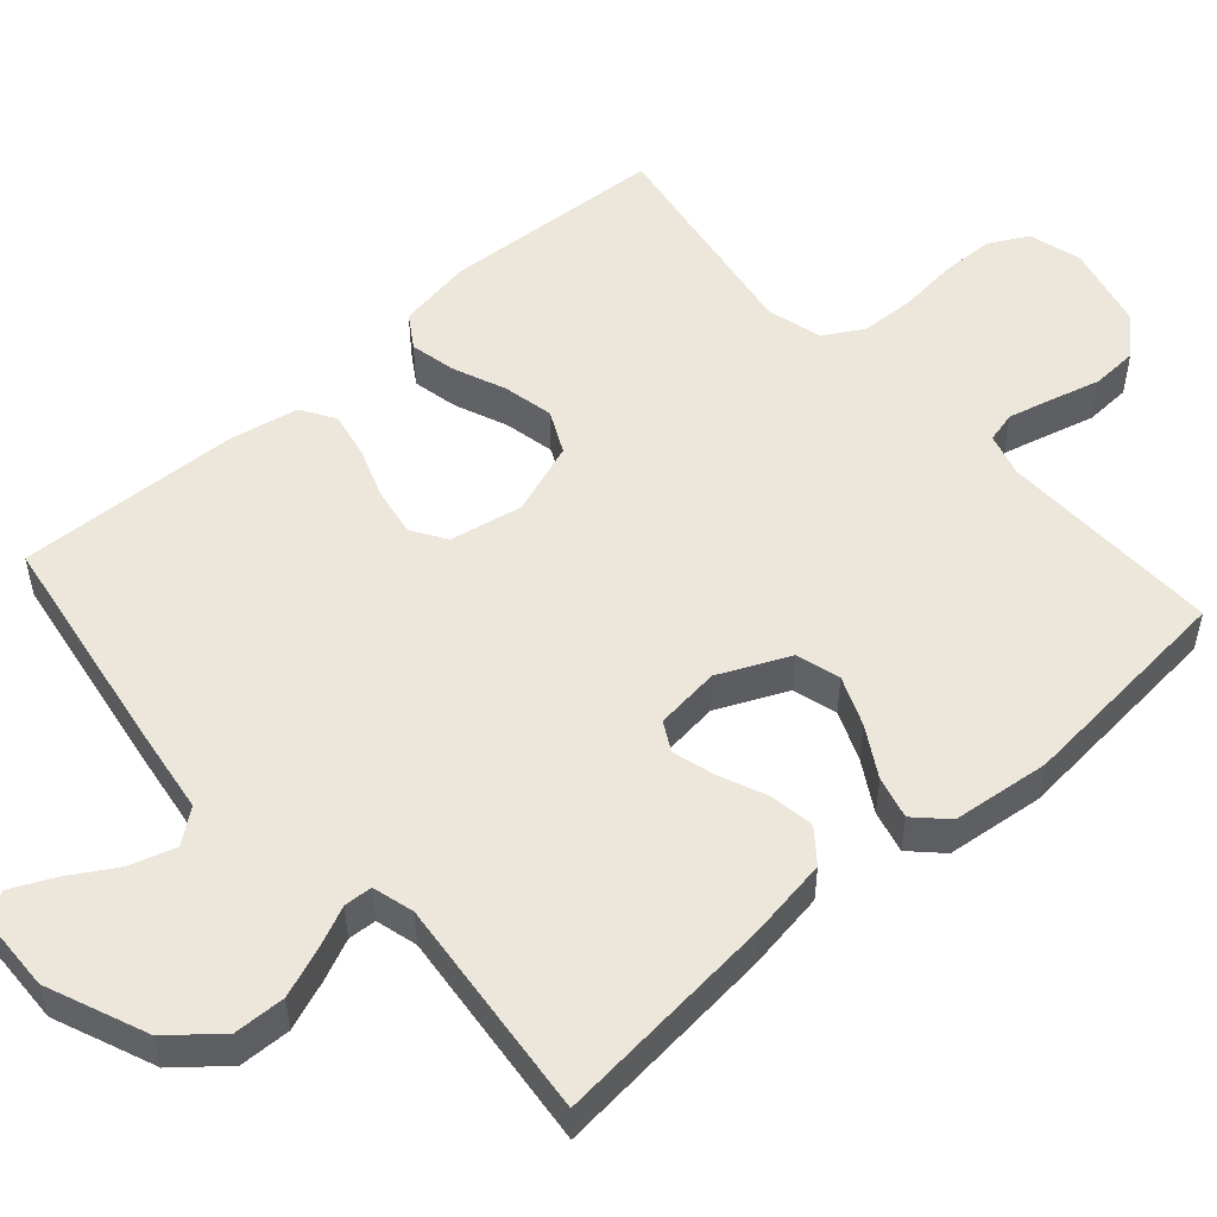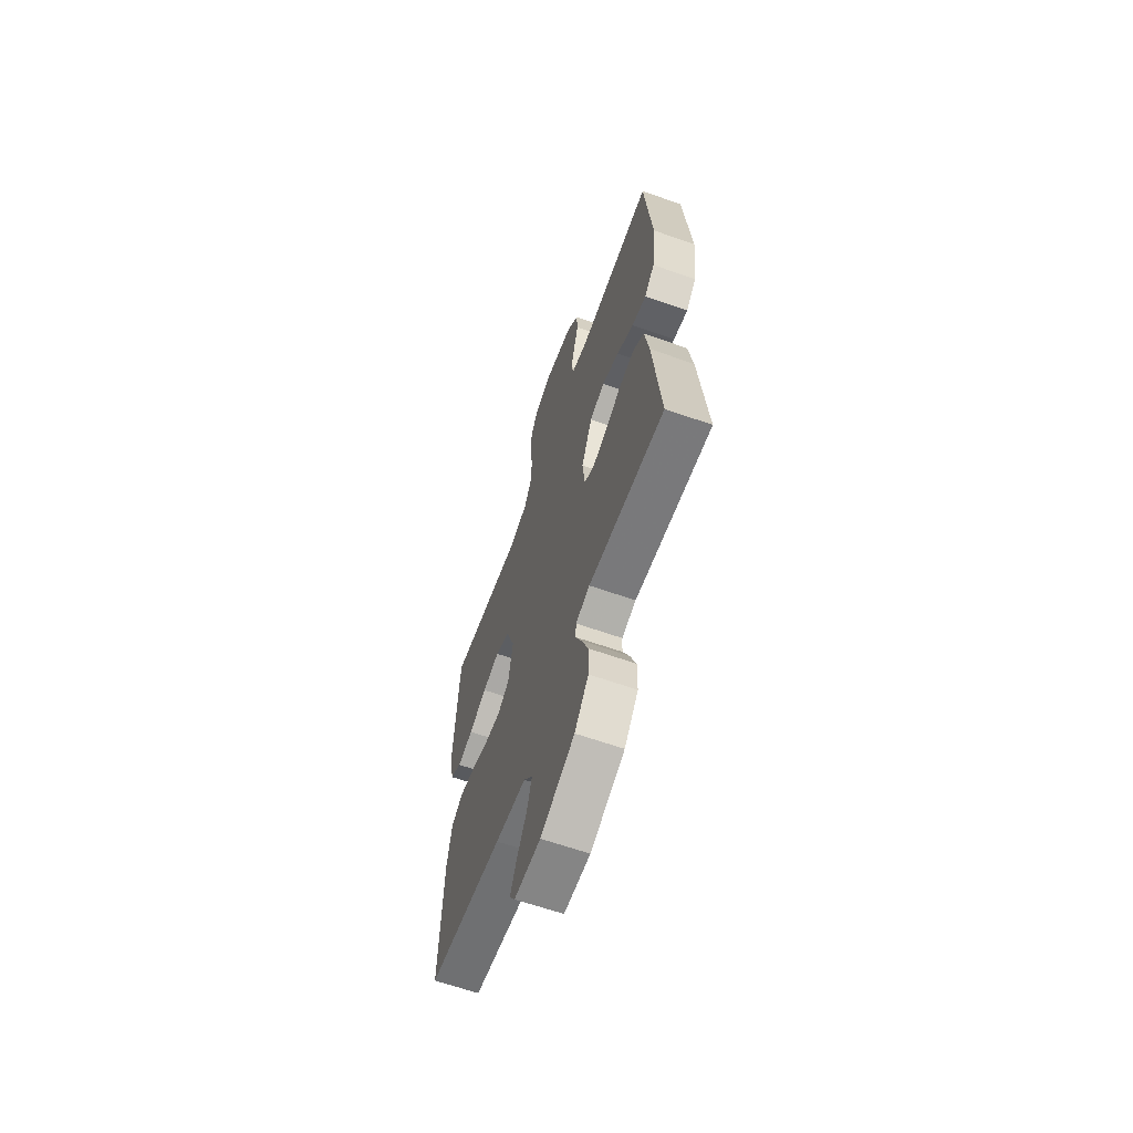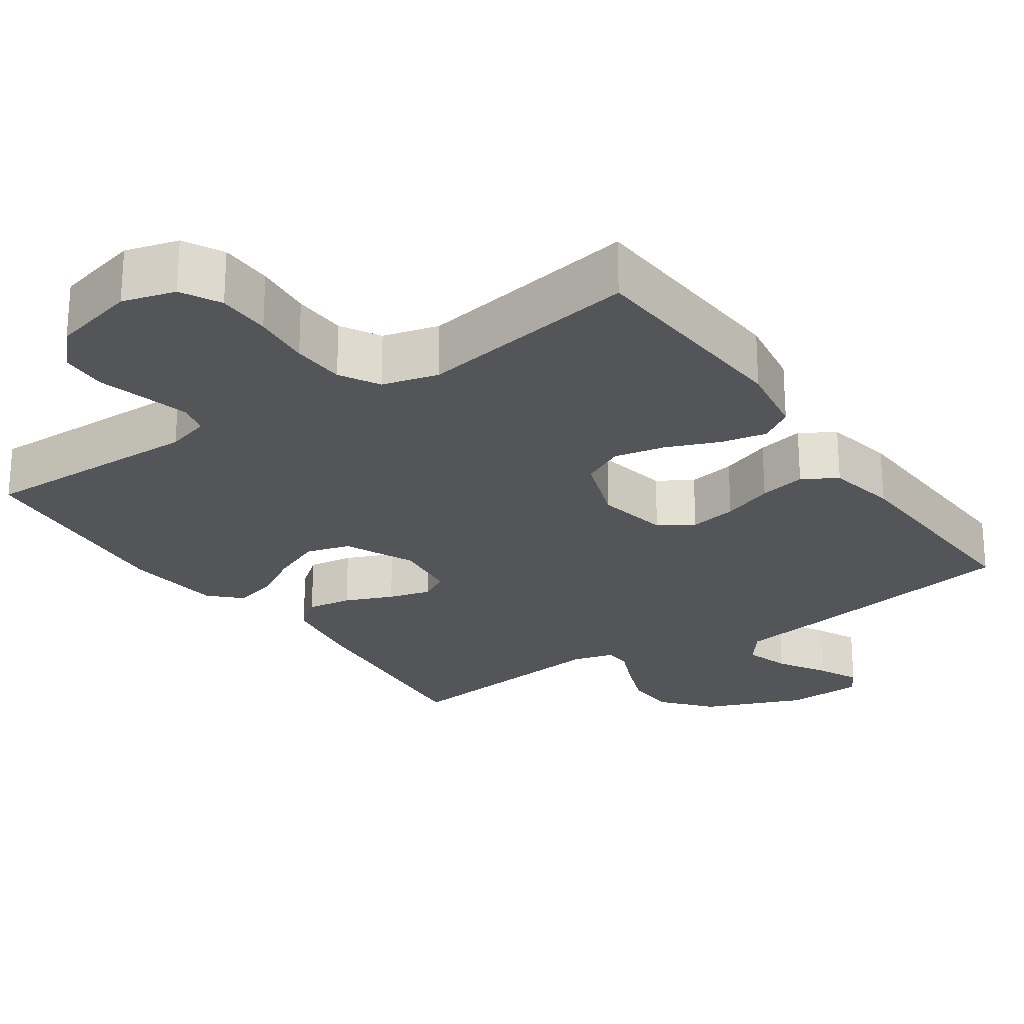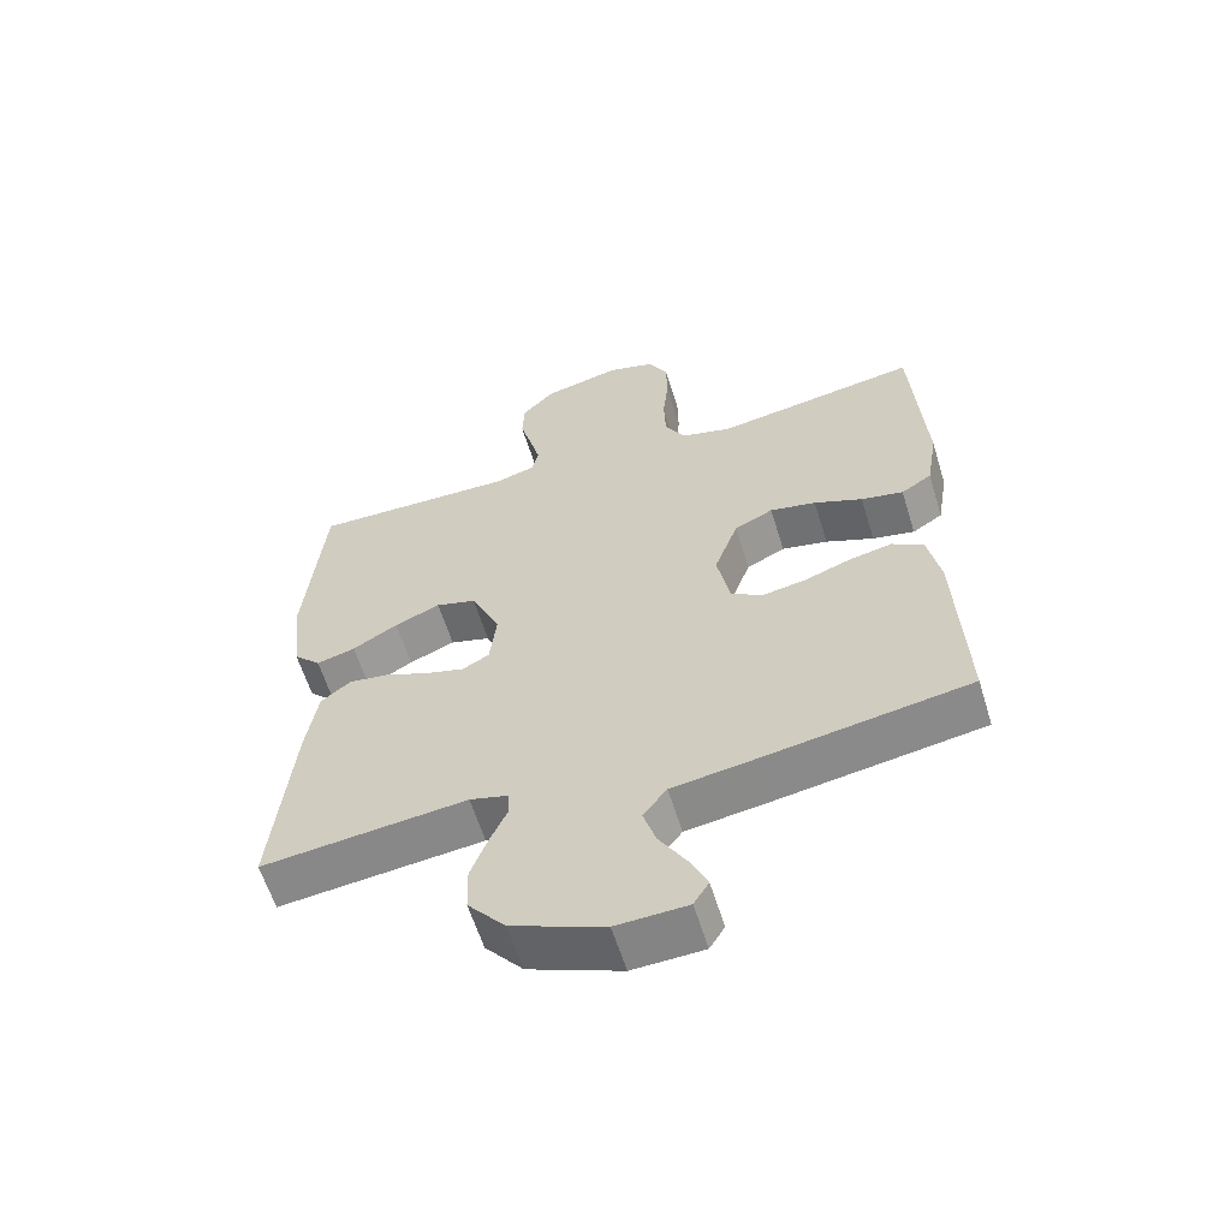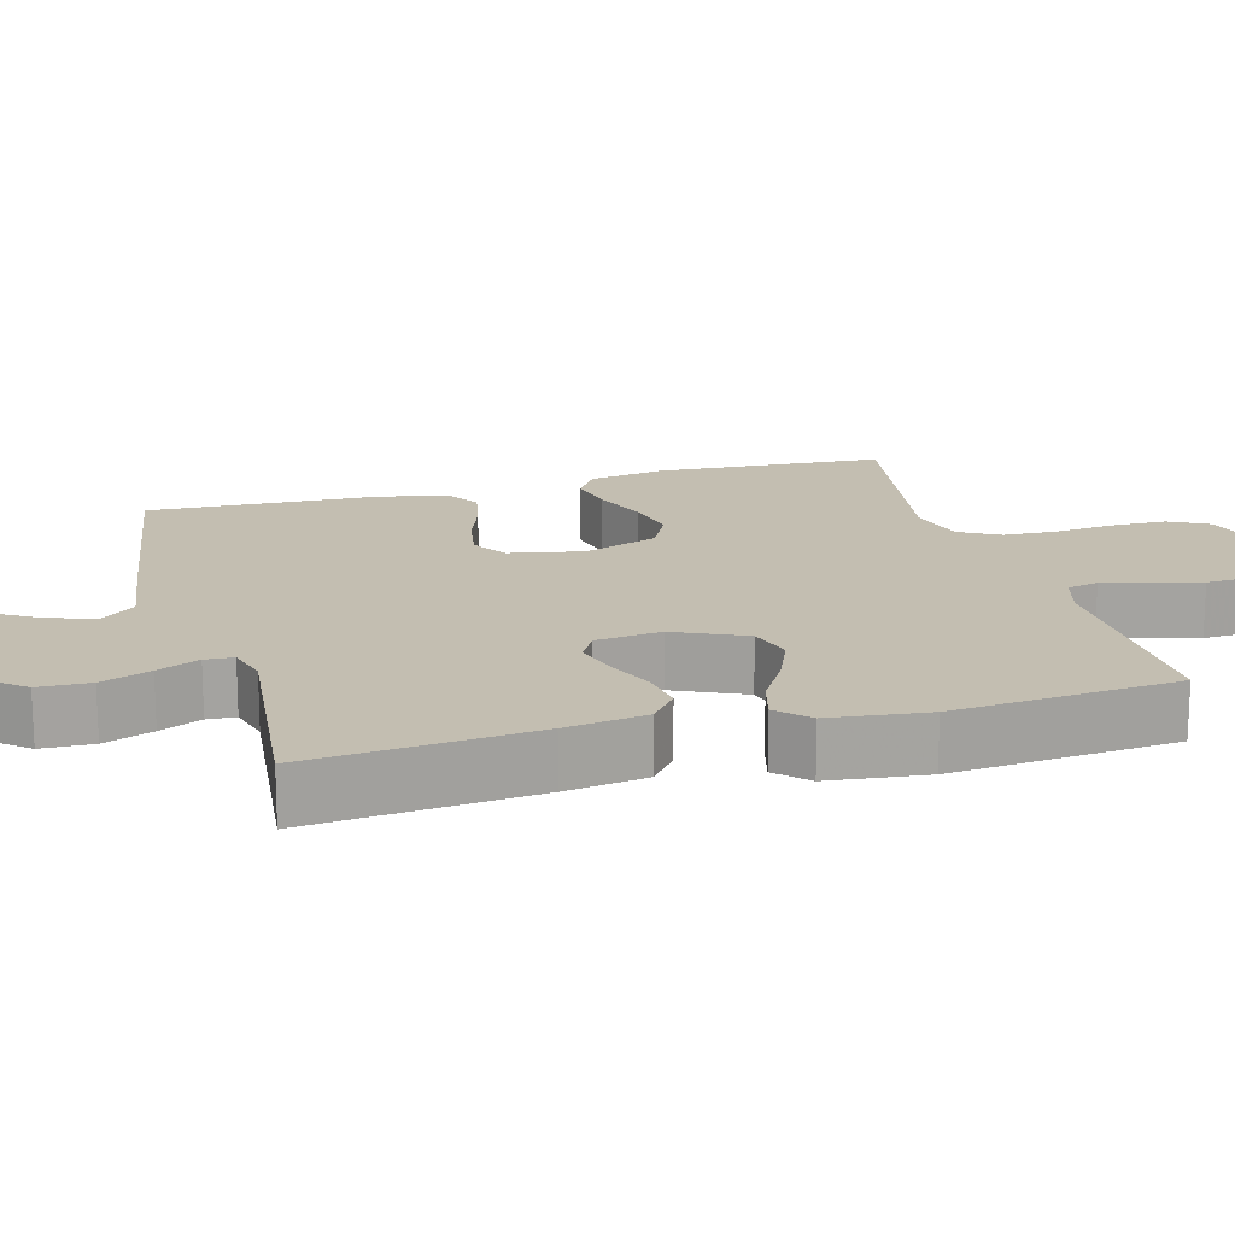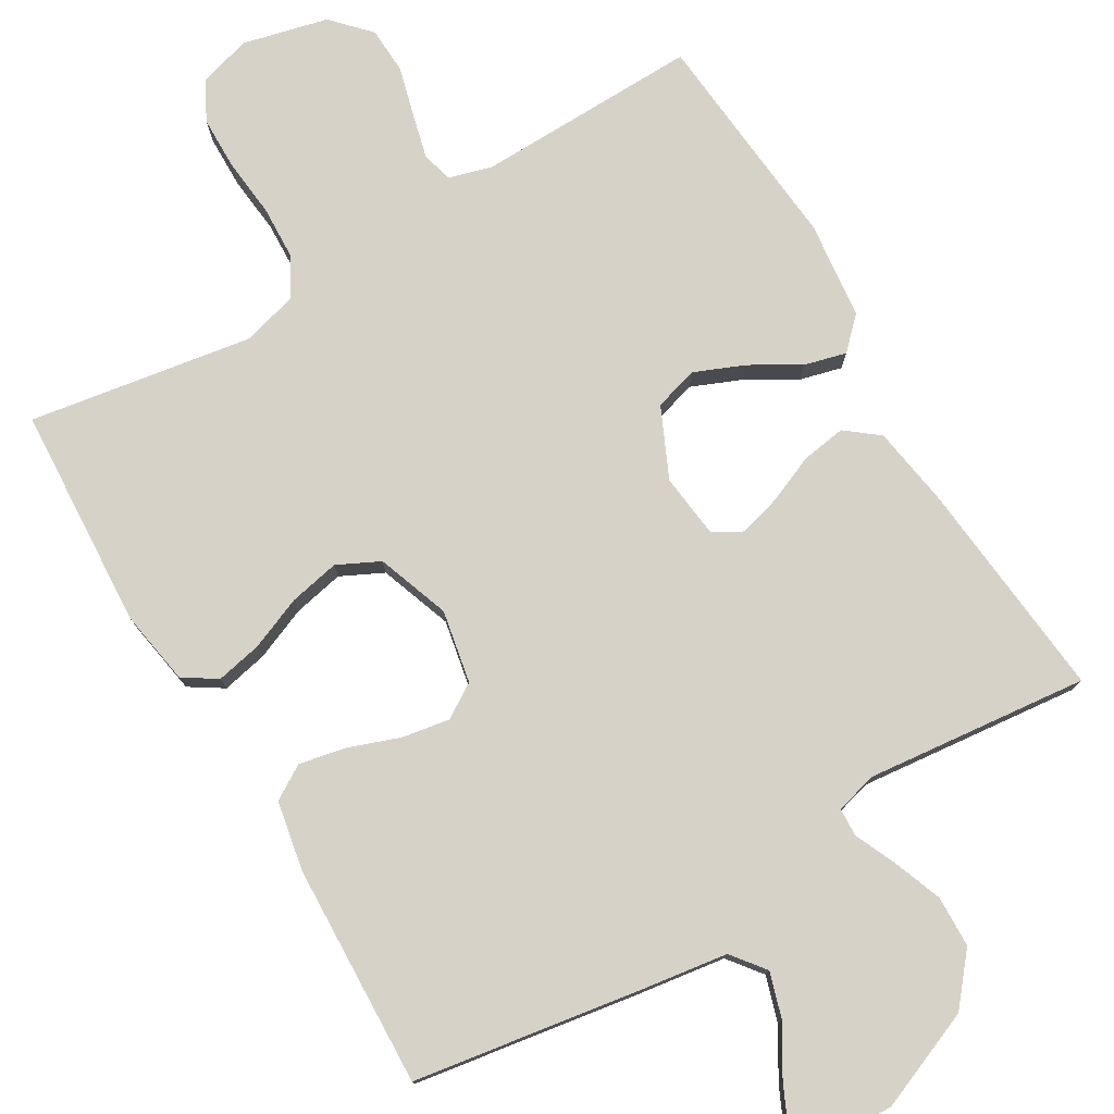
<metadata>
{"format":"obj","ext":"obj","renderer":"f3d","projection":"perspective","resolution":1024,"background":"white","views":[{"elev":52.2,"azim":-131.6,"up":"+Y"},{"elev":-63.9,"azim":-109.5,"up":"+Z"},{"elev":-24.5,"azim":34.7,"up":"+Y"},{"elev":-60.5,"azim":17.1,"up":"+Z"},{"elev":17.2,"azim":-105.5,"up":"+Y"},{"elev":77.4,"azim":149.3,"up":"+Y"}]}
</metadata>
<code>
v 0.5 0.07 0.5
v 0.518 0.07 0.2
v 0.501 0.07 0.099
v 0.456 0.07 0.07
v 0.394 0.07 0.083
v 0.323 0.07 0.112
v 0.255 0.07 0.126
v 0.198 0.07 0.098
v 0.163 0.07 0
v 0.182 0.07 -0.098
v 0.228 0.07 -0.127
v 0.292 0.07 -0.116
v 0.361 0.07 -0.091
v 0.424 0.07 -0.078
v 0.47 0.07 -0.106
v 0.488 0.07 -0.2
v 0.5 0.07 -0.5
v 0.2 0.07 -0.548
v 0.077 0.07 -0.566
v 0.042 0.07 -0.611
v 0.061 0.07 -0.672
v 0.1 0.07 -0.737
v 0.126 0.07 -0.793
v 0.104 0.07 -0.829
v 0 0.07 -0.833
v -0.135 0.07 -0.778
v -0.19 0.07 -0.712
v -0.192 0.07 -0.643
v -0.167 0.07 -0.577
v -0.142 0.07 -0.521
v -0.144 0.07 -0.483
v -0.2 0.07 -0.468
v -0.5 0.07 -0.5
v -0.471 0.07 -0.2
v -0.454 0.07 -0.092
v -0.41 0.07 -0.057
v -0.35 0.07 -0.066
v -0.286 0.07 -0.093
v -0.229 0.07 -0.109
v -0.19 0.07 -0.087
v -0.18 0.07 0
v -0.223 0.07 0.094
v -0.282 0.07 0.111
v -0.349 0.07 0.083
v -0.415 0.07 0.044
v -0.472 0.07 0.029
v -0.512 0.07 0.069
v -0.527 0.07 0.2
v -0.5 0.07 0.5
v -0.2 0.07 0.494
v -0.141 0.07 0.511
v -0.131 0.07 0.553
v -0.146 0.07 0.612
v -0.164 0.07 0.679
v -0.161 0.07 0.742
v -0.114 0.07 0.792
v 0 0.07 0.82
v 0.071 0.07 0.8
v 0.099 0.07 0.747
v 0.1 0.07 0.675
v 0.092 0.07 0.596
v 0.095 0.07 0.524
v 0.125 0.07 0.471
v 0.2 0.07 0.451
v 0.5 0 0.5
v 0.518 0 0.2
v 0.501 0 0.099
v 0.456 0 0.07
v 0.394 0 0.083
v 0.323 0 0.112
v 0.255 0 0.126
v 0.198 0 0.098
v 0.163 0 0
v 0.182 0 -0.098
v 0.228 0 -0.127
v 0.292 0 -0.116
v 0.361 0 -0.091
v 0.424 0 -0.078
v 0.47 0 -0.106
v 0.488 0 -0.2
v 0.5 0 -0.5
v 0.2 0 -0.548
v 0.077 0 -0.566
v 0.042 0 -0.611
v 0.061 0 -0.672
v 0.1 0 -0.737
v 0.126 0 -0.793
v 0.104 0 -0.829
v 0 0 -0.833
v -0.135 0 -0.778
v -0.19 0 -0.712
v -0.192 0 -0.643
v -0.167 0 -0.577
v -0.142 0 -0.521
v -0.144 0 -0.483
v -0.2 0 -0.468
v -0.5 0 -0.5
v -0.471 0 -0.2
v -0.454 0 -0.092
v -0.41 0 -0.057
v -0.35 0 -0.066
v -0.286 0 -0.093
v -0.229 0 -0.109
v -0.19 0 -0.087
v -0.18 0 0
v -0.223 0 0.094
v -0.282 0 0.111
v -0.349 0 0.083
v -0.415 0 0.044
v -0.472 0 0.029
v -0.512 0 0.069
v -0.527 0 0.2
v -0.5 0 0.5
v -0.2 0 0.494
v -0.141 0 0.511
v -0.131 0 0.553
v -0.146 0 0.612
v -0.164 0 0.679
v -0.161 0 0.742
v -0.114 0 0.792
v 0 0 0.82
v 0.071 0 0.8
v 0.099 0 0.747
v 0.1 0 0.675
v 0.092 0 0.596
v 0.095 0 0.524
v 0.125 0 0.471
v 0.2 0 0.451
f 59 60 61
f 58 59 61
f 57 58 61
f 56 57 61
f 55 56 61
f 54 55 61
f 53 54 61
f 52 53 61 62
f 51 52 62 63
f 48 49 50
f 47 48 50
f 46 47 50
f 45 46 50
f 44 45 50
f 51 63 64
f 50 51 64
f 44 50 64
f 43 44 64
f 36 37 38
f 35 36 38
f 34 35 38
f 33 34 38
f 32 33 38
f 31 32 38 39
f 28 29 30
f 27 28 30
f 26 27 30
f 25 26 30
f 24 25 30
f 23 24 30
f 22 23 30
f 21 22 30
f 20 21 30 31
f 31 39 40
f 20 31 40
f 19 20 40
f 17 18 19
f 16 17 19
f 15 16 19
f 14 15 19
f 13 14 19
f 12 13 19
f 4 5 6
f 3 4 6
f 2 3 6
f 1 2 6
f 64 1 6
f 64 6 7
f 64 7 8
f 43 64 8
f 42 43 8
f 41 42 8 9
f 40 41 9 10
f 19 40 10 11
f 11 12 19
f 125 124 123
f 125 123 122
f 125 122 121
f 125 121 120
f 125 120 119
f 125 119 118
f 125 118 117
f 126 125 117 116
f 127 126 116 115
f 114 113 112
f 114 112 111
f 114 111 110
f 114 110 109
f 114 109 108
f 128 127 115
f 128 115 114
f 128 114 108
f 128 108 107
f 102 101 100
f 102 100 99
f 102 99 98
f 102 98 97
f 102 97 96
f 103 102 96 95
f 94 93 92
f 94 92 91
f 94 91 90
f 94 90 89
f 94 89 88
f 94 88 87
f 94 87 86
f 94 86 85
f 95 94 85 84
f 104 103 95
f 104 95 84
f 104 84 83
f 83 82 81
f 83 81 80
f 83 80 79
f 83 79 78
f 83 78 77
f 83 77 76
f 70 69 68
f 70 68 67
f 70 67 66
f 70 66 65
f 70 65 128
f 71 70 128
f 72 71 128
f 72 128 107
f 72 107 106
f 73 72 106 105
f 74 73 105 104
f 75 74 104 83
f 83 76 75
f 1 65 66 2
f 2 66 67 3
f 3 67 68 4
f 4 68 69 5
f 5 69 70 6
f 6 70 71 7
f 7 71 72 8
f 8 72 73 9
f 9 73 74 10
f 10 74 75 11
f 11 75 76 12
f 12 76 77 13
f 13 77 78 14
f 14 78 79 15
f 15 79 80 16
f 16 80 81 17
f 17 81 82 18
f 18 82 83 19
f 19 83 84 20
f 20 84 85 21
f 21 85 86 22
f 22 86 87 23
f 23 87 88 24
f 24 88 89 25
f 25 89 90 26
f 26 90 91 27
f 27 91 92 28
f 28 92 93 29
f 29 93 94 30
f 30 94 95 31
f 31 95 96 32
f 32 96 97 33
f 33 97 98 34
f 34 98 99 35
f 35 99 100 36
f 36 100 101 37
f 37 101 102 38
f 38 102 103 39
f 39 103 104 40
f 40 104 105 41
f 41 105 106 42
f 42 106 107 43
f 43 107 108 44
f 44 108 109 45
f 45 109 110 46
f 46 110 111 47
f 47 111 112 48
f 48 112 113 49
f 49 113 114 50
f 50 114 115 51
f 51 115 116 52
f 52 116 117 53
f 53 117 118 54
f 54 118 119 55
f 55 119 120 56
f 56 120 121 57
f 57 121 122 58
f 58 122 123 59
f 59 123 124 60
f 60 124 125 61
f 61 125 126 62
f 62 126 127 63
f 63 127 128 64
f 64 128 65 1

</code>
